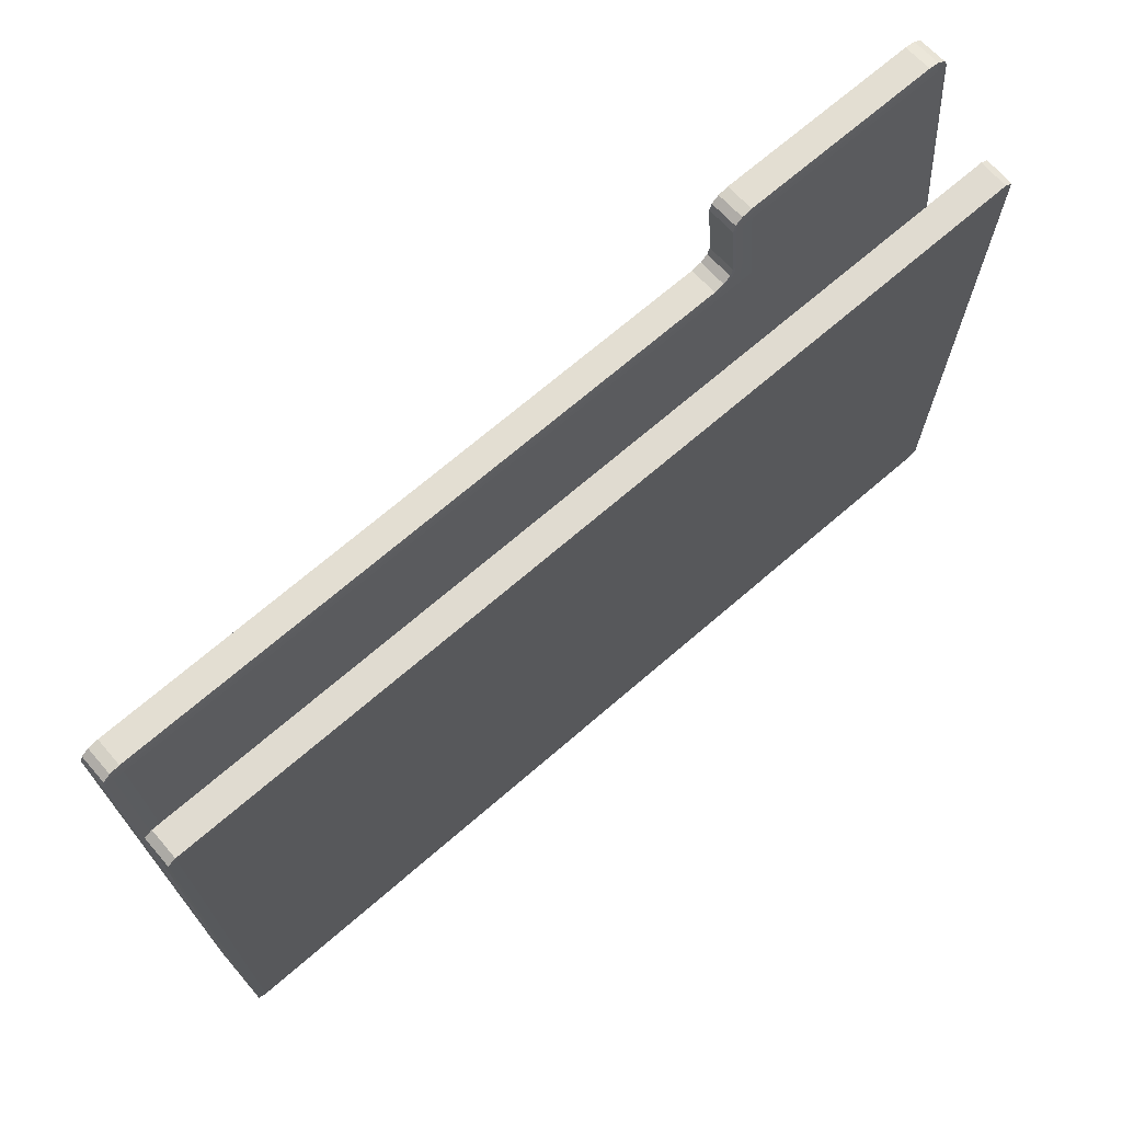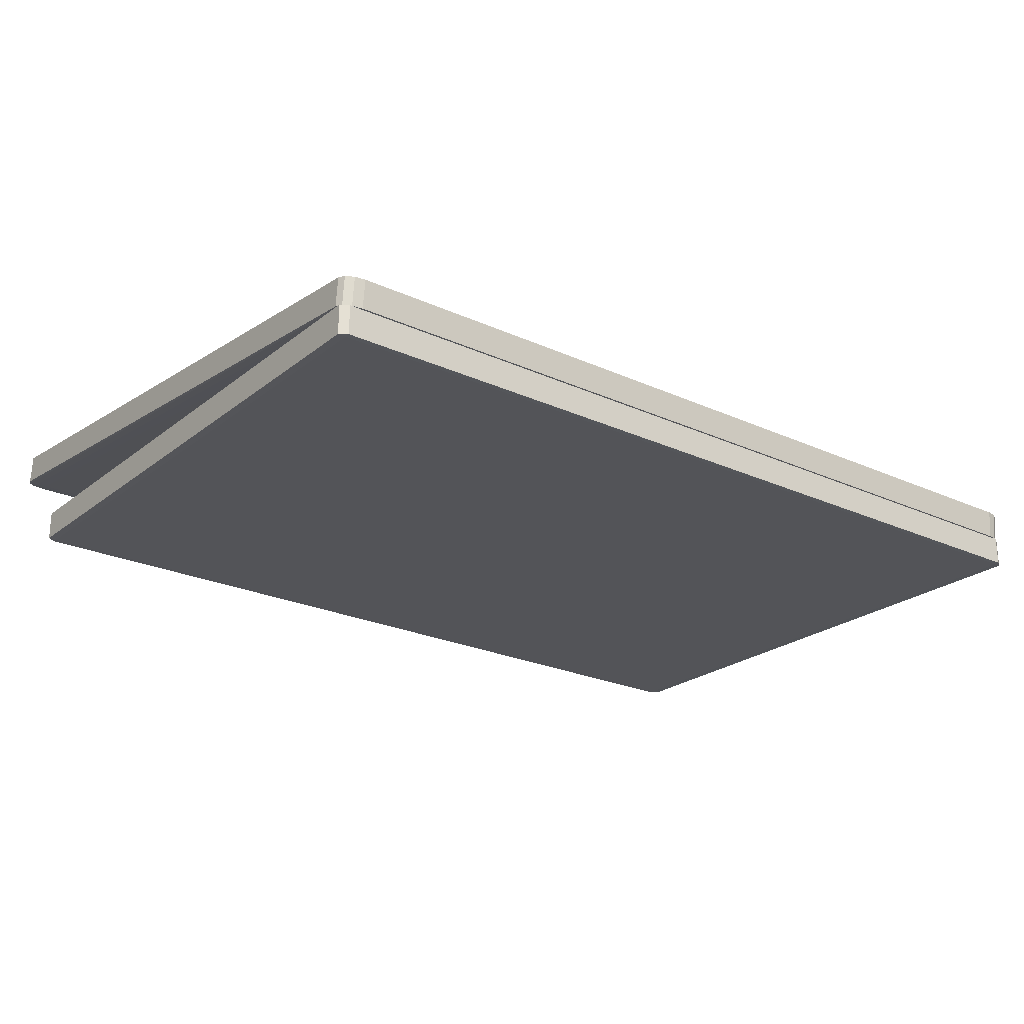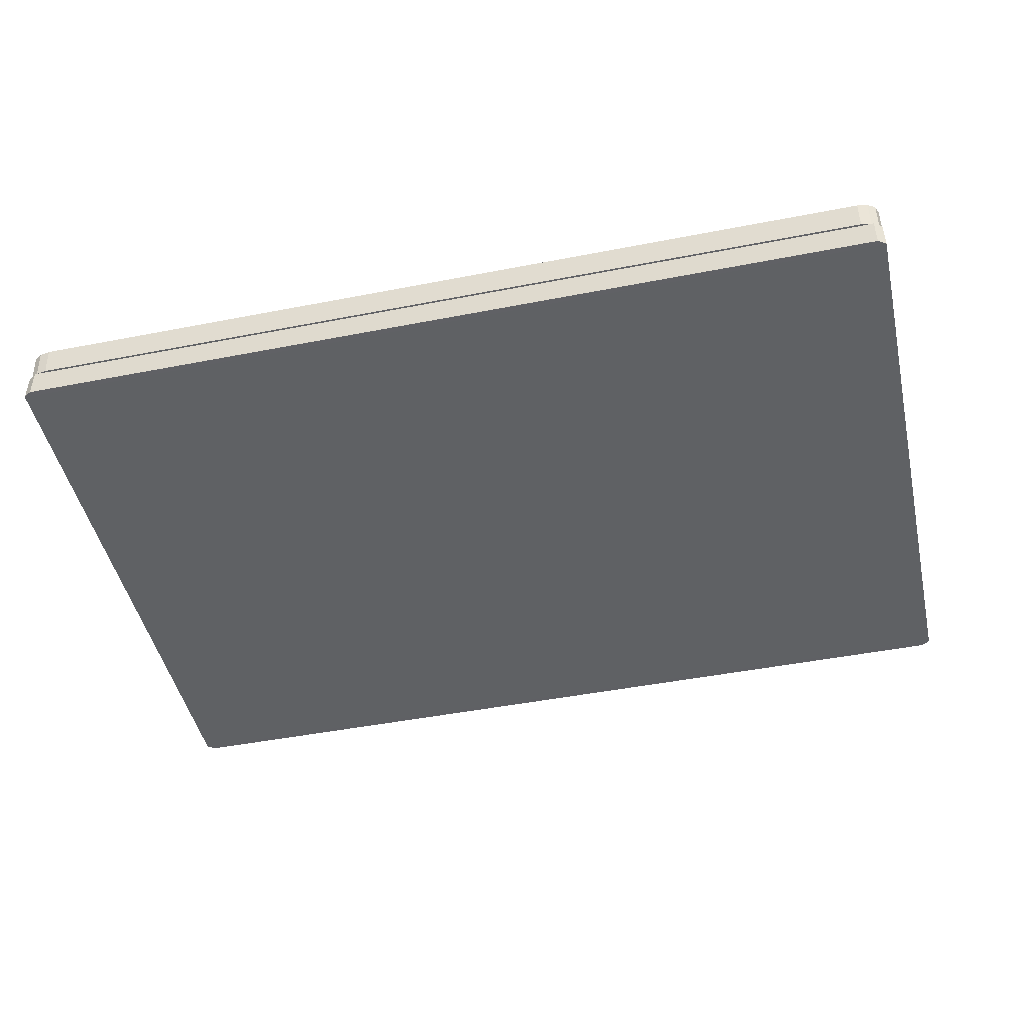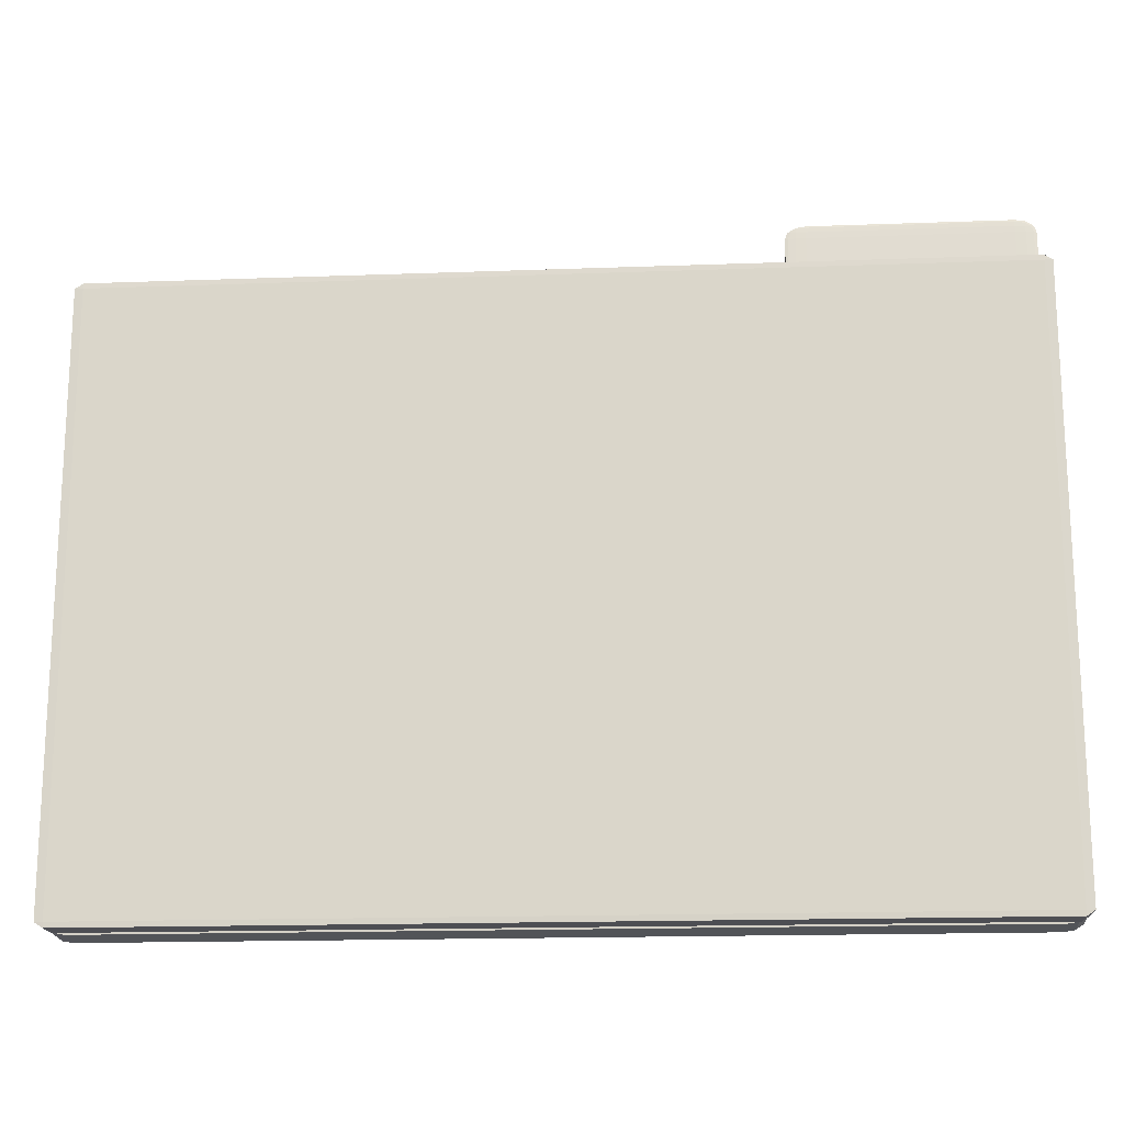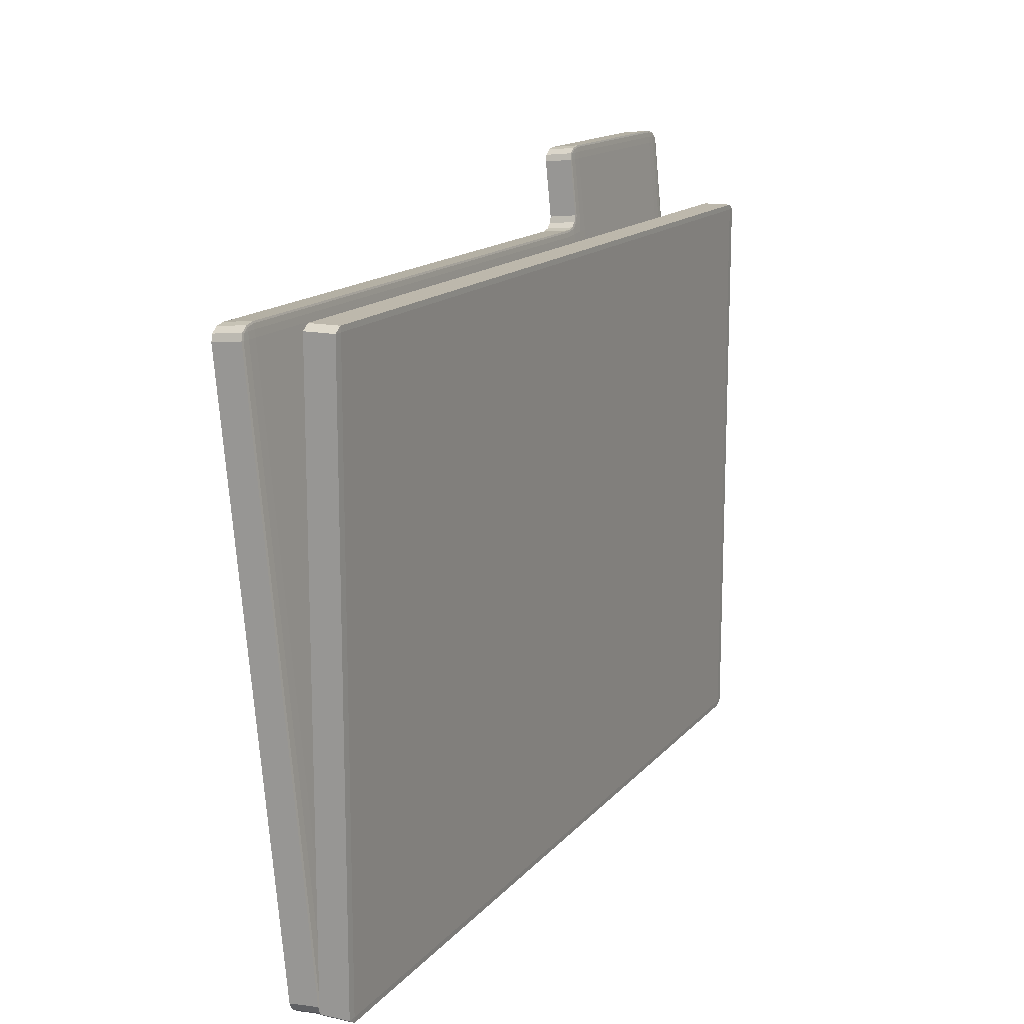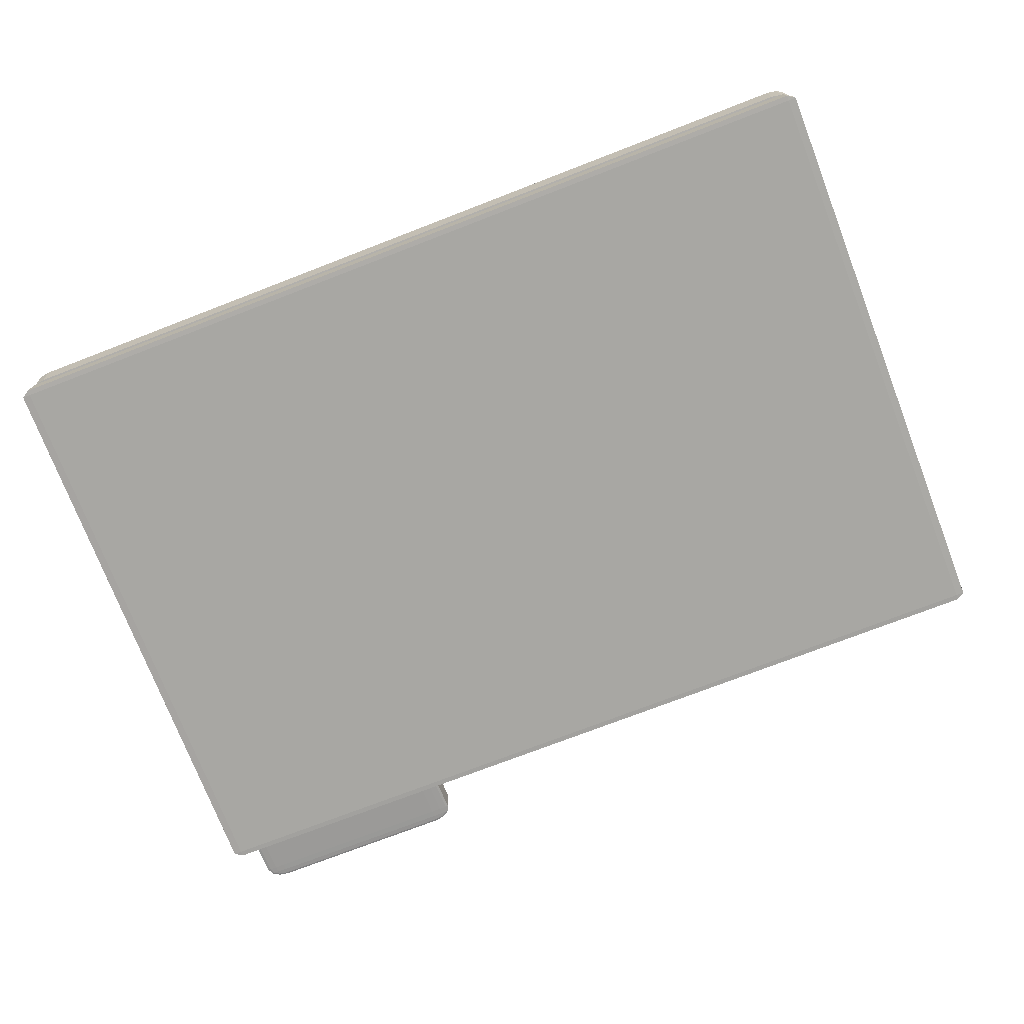
<metadata>
{"format":"obj","ext":"obj","renderer":"f3d","projection":"perspective","resolution":1024,"background":"white","views":[{"elev":70.1,"azim":139.2,"up":"+Y"},{"elev":-23.5,"azim":-37.6,"up":"+Z"},{"elev":-46.3,"azim":12.6,"up":"+Z"},{"elev":-17.3,"azim":-175.8,"up":"+Y"},{"elev":14.7,"azim":115.5,"up":"+Y"},{"elev":-74.5,"azim":21.1,"up":"+Z"}]}
</metadata>
<code>
o folder_Cube
v 2.947 3.965 -0.1
v 2.947 4 -0.09824
v 3 3.965 -0.09824
v 2.947 0 -0.09824
v 2.947 0.0353 -0.1
v 3 0.0353 -0.09824
v 3 3.965 0.09824
v 2.947 4 0.09824
v 2.947 3.965 0.1
v 3 0.0353 0.09824
v 2.947 0.0353 0.1
v 2.947 0 0.09824
v -2.947 3.965 -0.1
v -3 3.965 -0.09824
v -2.947 4 -0.09824
v -3 0.0353 -0.09824
v -2.947 0.0353 -0.1
v -2.947 0 -0.09824
v -3 3.965 0.09824
v -2.947 3.965 0.1
v -2.947 4 0.09824
v -2.947 0 0.09824
v -2.947 0.0353 0.1
v -3 0.0353 0.09824
v 2.865 3.88 0.4744
v 2.865 3.969 0.4876
v 3 3.879 0.4788
v 2.865 3.924 0.4793
v 2.932 3.88 0.475
v 2.93 3.922 0.4797
v 2.932 3.957 0.4865
v 2.865 3.957 0.4842
v 2.93 3.946 0.4832
v 2.982 3.88 0.4766
v 2.982 3.924 0.4832
v 2.964 3.922 0.4809
v 2.865 0.07811 0.1014
v 3 0.07767 0.1059
v 2.865 -0.01195 0.09708
v 2.932 0.07805 0.102
v 2.865 0.0333 0.0976
v 2.93 0.03513 0.09837
v 2.982 0.03291 0.1015
v 2.982 0.07789 0.1036
v 2.964 0.03502 0.09953
v 2.865 0.000239 0.09602
v 2.932 1.9e-05 0.09826
v 2.93 0.01186 0.09726
v 2.865 3.86 0.6734
v 3 3.861 0.6689
v 2.865 3.95 0.6777
v 2.932 3.86 0.6728
v 2.865 3.905 0.6772
v 2.93 3.903 0.6764
v 2.982 3.905 0.6733
v 2.982 3.86 0.6712
v 2.964 3.903 0.6753
v 2.865 3.938 0.6788
v 2.932 3.938 0.6765
v 2.93 3.926 0.6775
v 3 0.05902 0.296
v 2.865 0.05858 0.3004
v 2.865 -0.0306 0.2872
v 2.982 0.0588 0.2982
v 2.982 0.01427 0.2916
v 2.964 0.01595 0.2939
v 2.865 0.01389 0.2954
v 2.932 0.05864 0.2998
v 2.93 0.01584 0.2951
v 2.932 -0.01863 0.2883
v 2.865 -0.01885 0.2906
v 2.93 -0.007209 0.2916
v -2.865 3.88 0.4744
v -3 3.879 0.4788
v -3 4.059 0.4964
v -2.865 4.059 0.4919
v -2.931 3.88 0.475
v -2.865 3.94 0.4802
v -2.935 3.939 0.4809
v -3 3.939 0.4847
v -2.982 3.88 0.4766
v -2.981 3.939 0.4824
v -2.98 4.059 0.4942
v -3 3.999 0.4906
v -2.981 3.999 0.4882
v -2.865 3.999 0.4861
v -2.932 4.059 0.4925
v -2.935 3.999 0.4867
v -3 0.07767 0.1059
v -2.865 0.07811 0.1014
v -2.865 -0.01195 0.09708
v -2.982 0.07789 0.1036
v -2.982 0.03291 0.1015
v -2.964 0.03502 0.09953
v -2.865 0.0333 0.0976
v -2.932 0.07805 0.102
v -2.93 0.03513 0.09837
v -2.932 1.9e-05 0.09826
v -2.865 0.000239 0.09602
v -2.93 0.01186 0.09726
v -3 3.861 0.6689
v -2.865 3.86 0.6734
v -2.865 4.039 0.691
v -3 4.04 0.6865
v -2.98 3.86 0.6711
v -3 3.92 0.6748
v -2.981 3.92 0.6771
v -2.865 3.92 0.6793
v -2.932 3.86 0.6728
v -2.935 3.92 0.6786
v -2.931 4.04 0.6903
v -2.865 3.98 0.6851
v -2.935 3.98 0.6845
v -3 3.98 0.6806
v -2.982 4.04 0.6887
v -2.981 3.98 0.683
v -2.865 -0.0306 0.2872
v -2.865 0.05858 0.3004
v -3 0.05902 0.296
v -2.865 -0.01885 0.2906
v -2.932 -0.01863 0.2883
v -2.93 -0.007209 0.2916
v -2.932 0.05864 0.2998
v -2.865 0.01389 0.2954
v -2.93 0.01584 0.2951
v -2.982 0.01427 0.2916
v -2.982 0.0588 0.2982
v -2.964 0.01595 0.2939
v -1.545 -0.01195 0.09708
v -1.545 0.07811 0.1014
v -1.275 0.07811 0.1014
v -1.275 -0.01195 0.09708
v -1.545 0.00156 0.09619
v -1.455 -0.01195 0.09708
v -1.455 0.001201 0.09603
v -1.455 0.07811 0.1014
v -1.545 0.0333 0.0976
v -1.455 0.03167 0.09749
v -1.275 0.03405 0.09774
v -1.365 0.07811 0.1014
v -1.365 0.03168 0.09749
v -1.365 -0.01195 0.09708
v -1.275 0.000239 0.09602
v -1.365 0.001201 0.09603
v -1.545 4.039 0.691
v -1.545 3.86 0.6734
v -1.275 3.86 0.6734
v -1.275 3.95 0.6777
v -1.41 4.04 0.6865
v -1.545 3.98 0.6851
v -1.479 4.04 0.6903
v -1.465 3.98 0.6845
v -1.455 3.86 0.6734
v -1.545 3.92 0.6793
v -1.455 3.92 0.6789
v -1.275 3.904 0.6771
v -1.365 3.86 0.6734
v -1.365 3.914 0.678
v -1.341 3.964 0.679
v -1.275 3.937 0.6786
v -1.355 3.95 0.6801
v -1.43 4.04 0.6887
v -1.39 3.996 0.6822
v -1.41 3.986 0.6836
v -1.275 0.05858 0.3004
v -1.545 0.05858 0.3004
v -1.545 -0.0306 0.2872
v -1.275 -0.0306 0.2872
v -1.365 0.05858 0.3004
v -1.275 0.01389 0.2954
v -1.365 0.01227 0.2952
v -1.545 0.01466 0.2955
v -1.455 0.05858 0.3004
v -1.455 0.01227 0.2952
v -1.455 -0.0306 0.2872
v -1.545 -0.01885 0.2906
v -1.455 -0.0179 0.2908
v -1.275 -0.01752 0.2907
v -1.365 -0.0306 0.2872
v -1.365 -0.0179 0.2908
v -1.275 3.969 0.4876
v -1.275 3.88 0.4744
v -1.545 3.88 0.4744
v -1.545 4.059 0.4919
v -1.41 4.059 0.4964
v -1.275 3.956 0.4841
v -1.341 3.982 0.4889
v -1.355 3.969 0.4853
v -1.365 3.88 0.4744
v -1.275 3.924 0.4793
v -1.365 3.933 0.4802
v -1.545 3.94 0.4802
v -1.455 3.88 0.4744
v -1.455 3.939 0.4805
v -1.479 4.059 0.4926
v -1.545 3.999 0.4861
v -1.465 3.999 0.4867
v -1.39 4.015 0.4921
v -1.43 4.059 0.4942
v -1.41 4.005 0.4888
v -1.545 4.425 0.7289
v -1.41 4.426 0.7244
v -1.545 4.516 0.7332
v -1.478 4.426 0.7283
v -1.545 4.47 0.7326
v -1.48 4.468 0.7319
v -1.428 4.471 0.7288
v -1.428 4.426 0.7266
v -1.446 4.469 0.7307
v -1.545 4.503 0.7342
v -1.478 4.504 0.732
v -1.48 4.492 0.733
v -2.865 4.425 0.7289
v -2.865 4.516 0.7332
v -3 4.426 0.7244
v -2.865 4.47 0.7326
v -2.932 4.426 0.7283
v -2.93 4.468 0.7319
v -2.932 4.504 0.732
v -2.865 4.503 0.7342
v -2.93 4.492 0.733
v -2.982 4.426 0.7266
v -2.982 4.471 0.7288
v -2.964 4.469 0.7307
v -3 4.445 0.5343
v -2.865 4.534 0.5431
v -2.865 4.445 0.5298
v -2.982 4.489 0.5387
v -2.982 4.445 0.5321
v -2.964 4.488 0.5364
v -2.865 4.522 0.5397
v -2.932 4.522 0.5419
v -2.93 4.511 0.5386
v -2.932 4.445 0.5304
v -2.865 4.49 0.5348
v -2.93 4.488 0.5352
v -1.545 4.445 0.5298
v -1.545 4.534 0.5431
v -1.41 4.445 0.5343
v -1.545 4.49 0.5348
v -1.478 4.445 0.5304
v -1.48 4.488 0.5352
v -1.478 4.522 0.5419
v -1.545 4.522 0.5397
v -1.48 4.511 0.5386
v -1.428 4.445 0.5321
v -1.428 4.489 0.5387
v -1.446 4.488 0.5364
f 18 4 12 22
f 24 19 14 16
f 11 9 20 23
f 2 15 21 8
f 6 3 7 10
f 1 2 3
f 4 5 6
f 7 8 9
f 10 11 12
f 13 14 15
f 16 17 18
f 19 20 21
f 22 23 24
f 18 22 24 16
f 4 18 17 5
f 3 6 5 1
f 23 20 19 24
f 9 11 10 7
f 13 17 16 14
f 8 21 20 9
f 2 8 7 3
f 22 12 11 23
f 21 15 14 19
f 15 2 1 13
f 12 4 6 10
f 238 226 214 203
f 103 145 201 213
f 75 104 215 225
f 26 181 148 51
f 38 27 50 61
f 184 76 227 237
f 90 73 183 130
f 132 39 63 168
f 149 185 239 202
f 119 101 74 89
f 91 129 167 117
f 25 28 30 29
f 28 32 33 30
f 26 31 33 32
f 31 35 36 33
f 27 34 36 35
f 34 29 30 36
f 30 33 36
f 37 40 42 41
f 40 44 45 42
f 38 43 45 44
f 43 47 48 45
f 39 46 48 47
f 46 41 42 48
f 42 45 48
f 49 52 54 53
f 52 56 57 54
f 50 55 57 56
f 55 59 60 57
f 51 58 60 59
f 58 53 54 60
f 54 57 60
f 61 64 66 65
f 64 68 69 66
f 62 67 69 68
f 67 71 72 69
f 63 70 72 71
f 70 65 66 72
f 66 69 72
f 73 77 79 78
f 77 81 82 79
f 74 80 82 81
f 80 84 85 82
f 75 83 85 84
f 83 87 88 85
f 76 86 88 87
f 86 78 79 88
f 79 82 85 88
f 89 92 94 93
f 92 96 97 94
f 90 95 97 96
f 95 99 100 97
f 91 98 100 99
f 98 93 94 100
f 94 97 100
f 101 105 107 106
f 105 109 110 107
f 102 108 110 109
f 108 112 113 110
f 103 111 113 112
f 111 115 116 113
f 104 114 116 115
f 114 106 107 116
f 107 110 113 116
f 117 120 122 121
f 120 124 125 122
f 118 123 125 124
f 123 127 128 125
f 119 126 128 127
f 126 121 122 128
f 122 125 128
f 129 133 135 134
f 133 137 138 135
f 130 136 138 137
f 136 140 141 138
f 131 139 141 140
f 139 143 144 141
f 132 142 144 143
f 142 134 135 144
f 135 138 141 144
f 145 150 152 151
f 150 154 155 152
f 146 153 155 154
f 153 157 158 155
f 147 156 158 157
f 156 160 161 158
f 148 159 161 160
f 159 163 164 161
f 149 162 164 163
f 162 151 152 164
f 152 155 158 161 164
f 165 169 171 170
f 169 173 174 171
f 166 172 174 173
f 172 176 177 174
f 167 175 177 176
f 175 179 180 177
f 168 178 180 179
f 178 170 171 180
f 171 174 177 180
f 181 186 188 187
f 186 190 191 188
f 182 189 191 190
f 189 193 194 191
f 183 192 194 193
f 192 196 197 194
f 184 195 197 196
f 195 199 200 197
f 185 198 200 199
f 198 187 188 200
f 188 191 194 197 200
f 201 204 206 205
f 204 208 209 206
f 202 207 209 208
f 207 211 212 209
f 203 210 212 211
f 210 205 206 212
f 206 209 212
f 213 216 218 217
f 216 220 221 218
f 214 219 221 220
f 219 223 224 221
f 215 222 224 223
f 222 217 218 224
f 218 221 224
f 225 228 230 229
f 228 232 233 230
f 226 231 233 232
f 231 235 236 233
f 227 234 236 235
f 234 229 230 236
f 230 233 236
f 237 240 242 241
f 240 244 245 242
f 238 243 245 244
f 243 247 248 245
f 239 246 248 247
f 246 241 242 248
f 242 245 248
f 91 117 121 98
f 98 121 126 93
f 93 126 119 89
f 129 91 99 133
f 133 99 95 137
f 137 95 90 130
f 27 38 44 34
f 34 44 40 29
f 29 40 37 25
f 118 102 109 123
f 123 109 105 127
f 127 105 101 119
f 49 62 68 52
f 52 68 64 56
f 56 64 61 50
f 73 90 96 77
f 77 96 92 81
f 81 92 89 74
f 145 103 112 150
f 150 112 108 154
f 154 108 102 146
f 26 51 59 31
f 31 59 55 35
f 35 55 50 27
f 168 63 71 178
f 178 71 67 170
f 170 67 62 165
f 104 75 84 114
f 114 84 80 106
f 106 80 74 101
f 181 26 32 186
f 186 32 28 190
f 190 28 25 182
f 63 39 47 70
f 70 47 43 65
f 65 43 38 61
f 39 132 143 46
f 46 143 139 41
f 41 139 131 37
f 51 148 160 58
f 58 160 156 53
f 53 156 147 49
f 117 167 176 120
f 120 176 172 124
f 124 172 166 118
f 76 184 196 86
f 86 196 192 78
f 78 192 183 73
f 182 131 140 189
f 189 140 136 193
f 193 136 130 183
f 132 168 179 142
f 142 179 175 134
f 134 175 167 129
f 185 149 163 198
f 198 163 159 187
f 187 159 148 181
f 203 214 220 210
f 210 220 216 205
f 205 216 213 201
f 214 226 232 219
f 219 232 228 223
f 223 228 225 215
f 226 238 244 231
f 231 244 240 235
f 235 240 237 227
f 238 203 211 243
f 243 211 207 247
f 247 207 202 239
f 184 237 241 195
f 195 241 246 199
f 199 246 239 185
f 201 145 151 204
f 204 151 162 208
f 208 162 149 202
f 215 104 115 222
f 222 115 111 217
f 217 111 103 213
f 75 225 229 83
f 83 229 234 87
f 87 234 227 76
f 131 182 25 37
f 17 13 1 5
f 62 49 147 165
f 166 146 102 118
f 146 166 173 153
f 153 173 169 157
f 157 169 165 147

</code>
